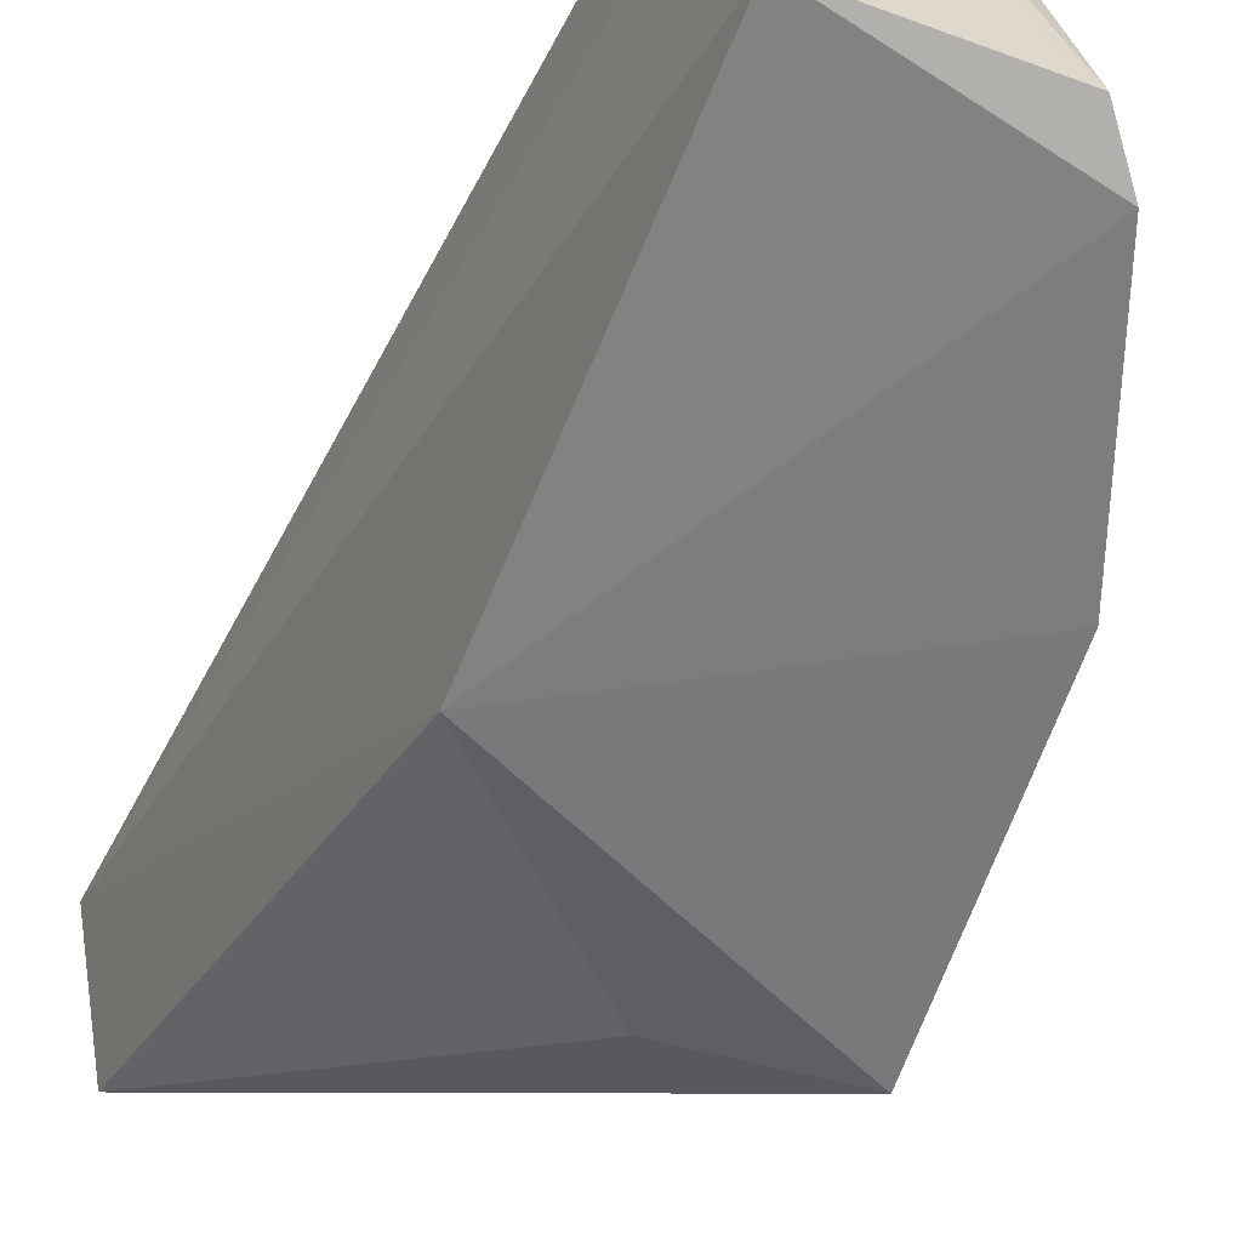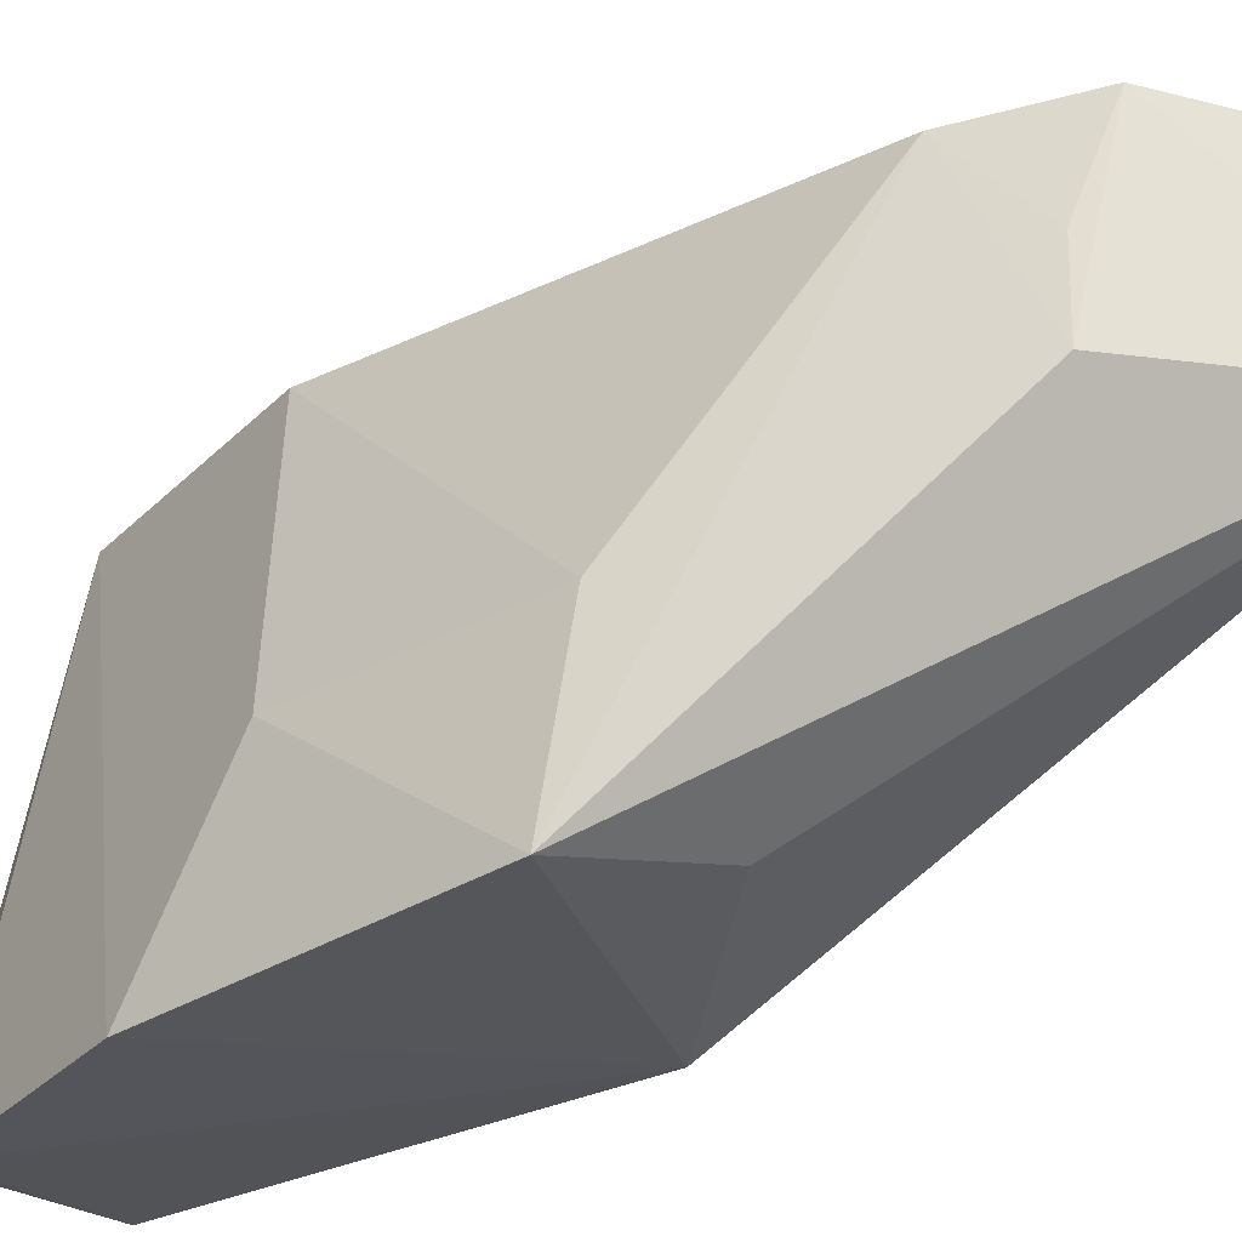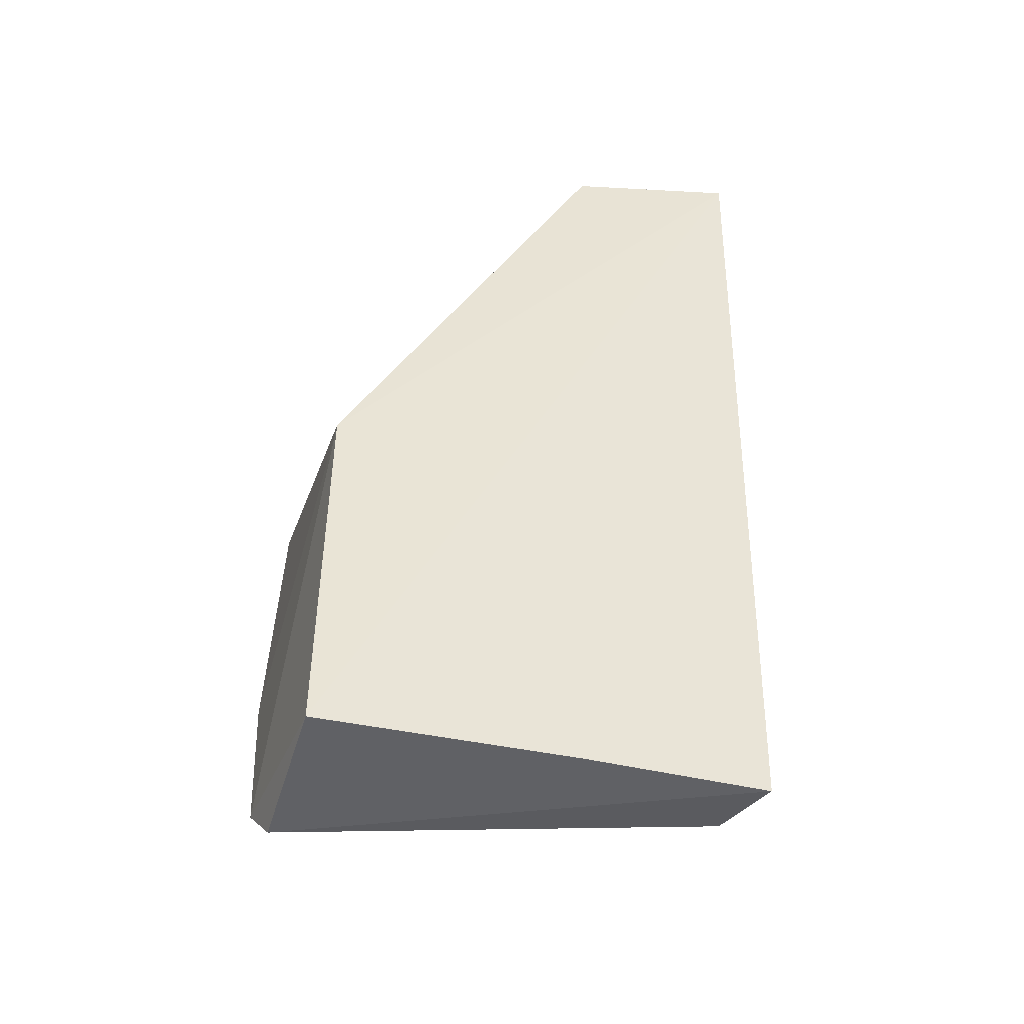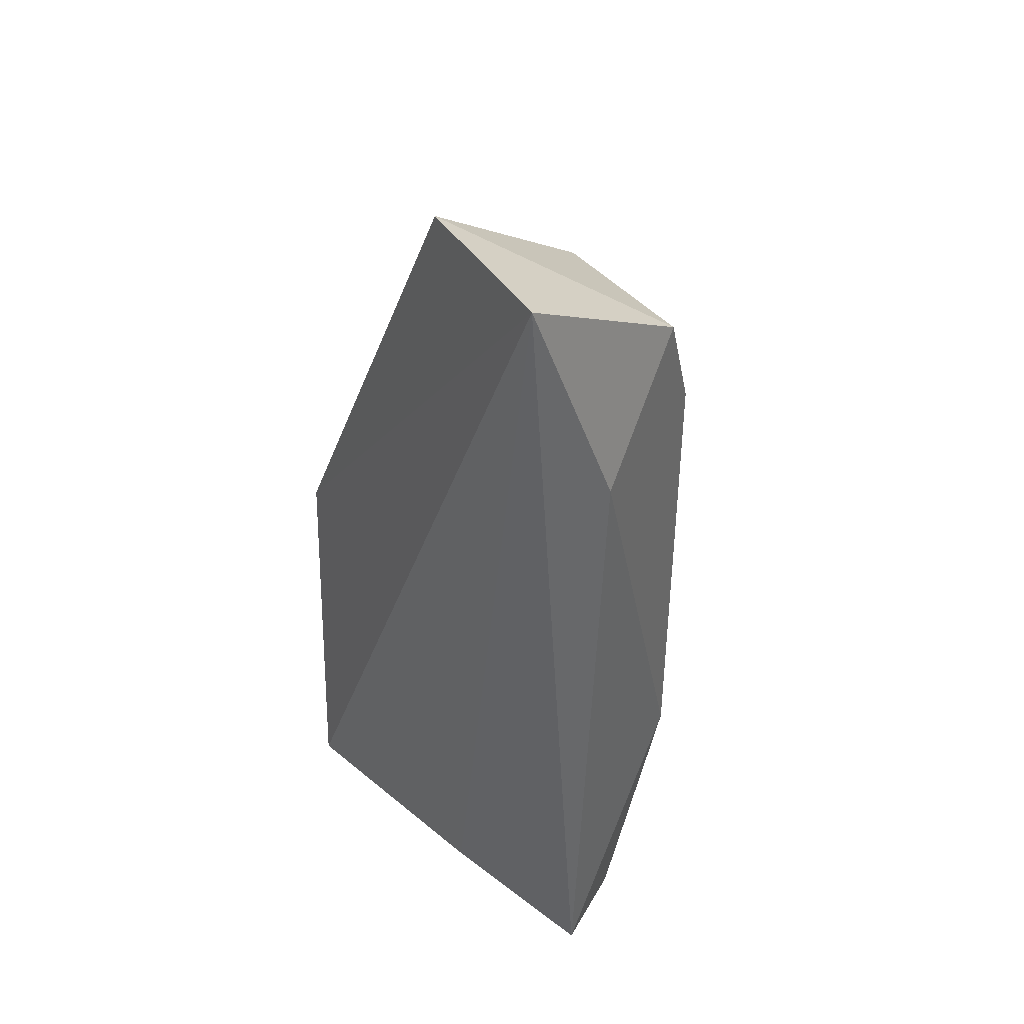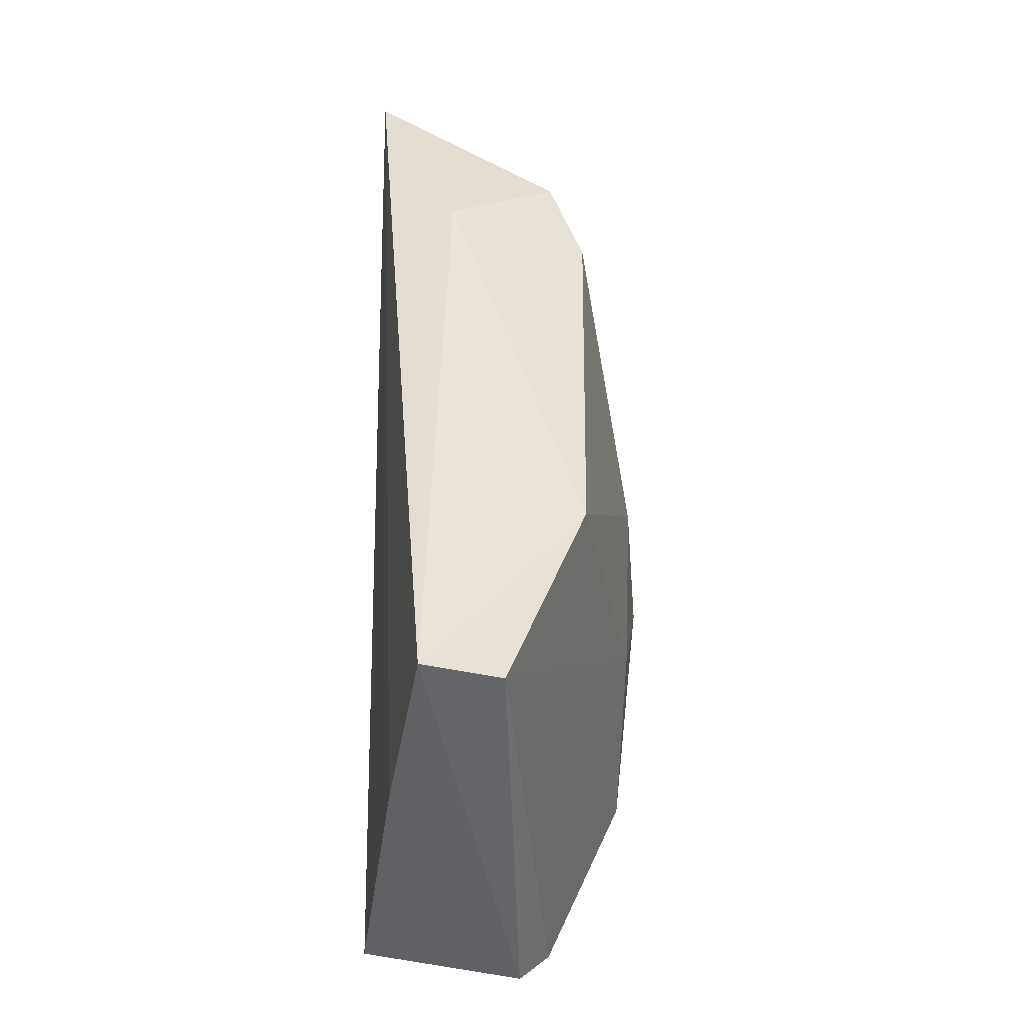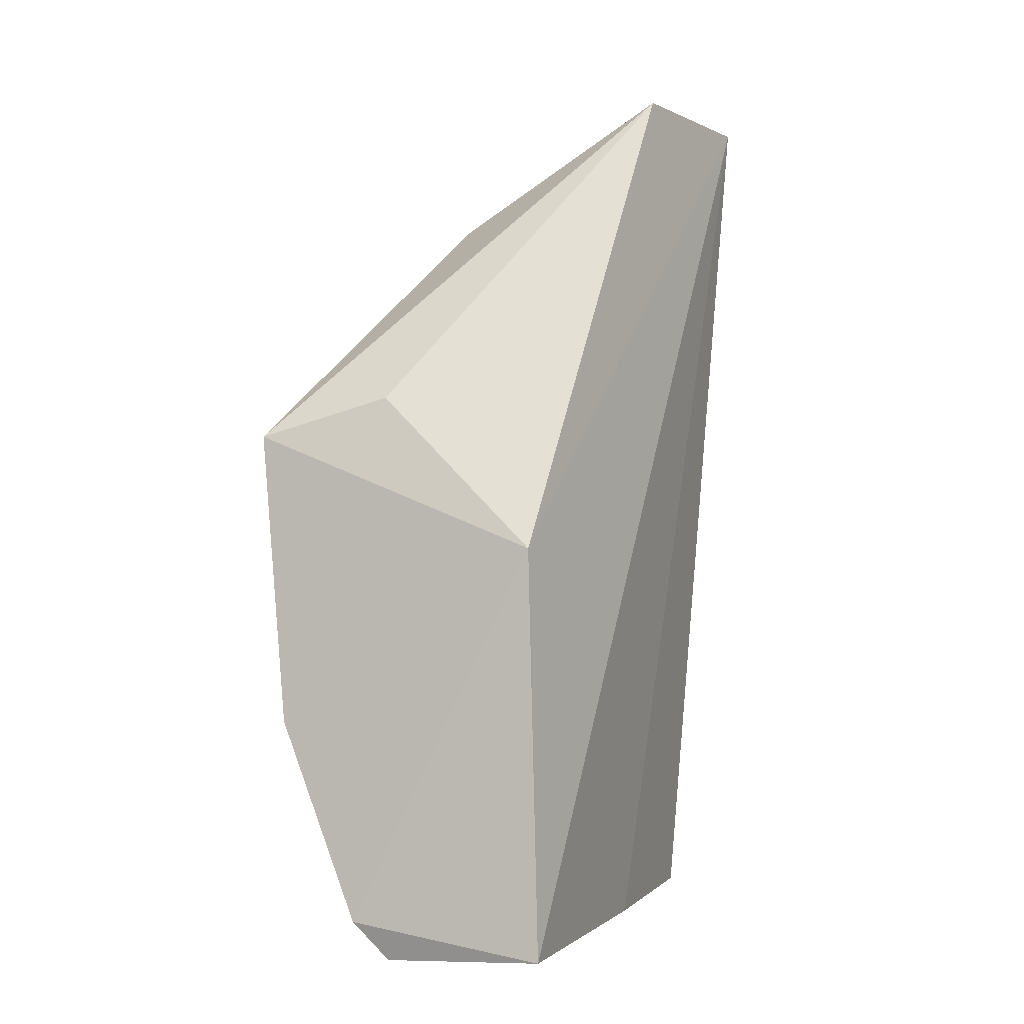
<metadata>
{"format":"obj","ext":"obj","renderer":"f3d","projection":"perspective","resolution":1024,"background":"white","views":[{"elev":-59.5,"azim":156.9,"up":"+Y"},{"elev":-28.2,"azim":-54.4,"up":"+Y"},{"elev":-46.9,"azim":76.5,"up":"+Z"},{"elev":38.4,"azim":136.8,"up":"+Z"},{"elev":-46.8,"azim":172.2,"up":"+Z"},{"elev":0.2,"azim":23.4,"up":"+Z"}]}
</metadata>
<code>
v -0.01114 0.06313 0.04576
v -0.01295 0.05486 0.04631
v -0.01421 0.04132 0.001407
v -0.01469 0.06314 0.001652
v -0.02762 0.0489 0.02763
v -0.0143 0.05401 0.001523
v -0.01479 0.04143 0.02186
v -0.02115 0.06242 0.04027
v -0.02387 0.04009 0.002873
v -0.02225 0.04087 0.000924
v -0.02945 0.0407 0.02756
v -0.01535 0.06419 0.0345
v -0.02257 0.06206 0.01337
v -0.01867 0.06192 0.002383
v -0.02311 0.04225 0.02953
v -0.02787 0.04009 0.01284
v -0.023 0.06188 0.03529
v -0.02344 0.05336 0.0395
v -0.02711 0.04855 0.0166
v -0.0227 0.05748 0.03917
f 6 1 3
f 6 4 1
f 7 1 2
f 7 3 1
f 8 2 1
f 9 3 7
f 10 6 3
f 10 4 6
f 10 3 9
f 12 8 1
f 12 1 4
f 13 12 4
f 14 10 9
f 14 4 10
f 14 13 4
f 15 11 7
f 15 7 2
f 15 2 11
f 16 9 7
f 16 7 11
f 16 14 9
f 17 5 11
f 17 13 5
f 17 8 12
f 17 12 13
f 18 11 2
f 18 2 8
f 18 17 11
f 19 16 11
f 19 11 5
f 19 5 13
f 19 13 14
f 19 14 16
f 20 18 8
f 20 8 17
f 20 17 18

</code>
